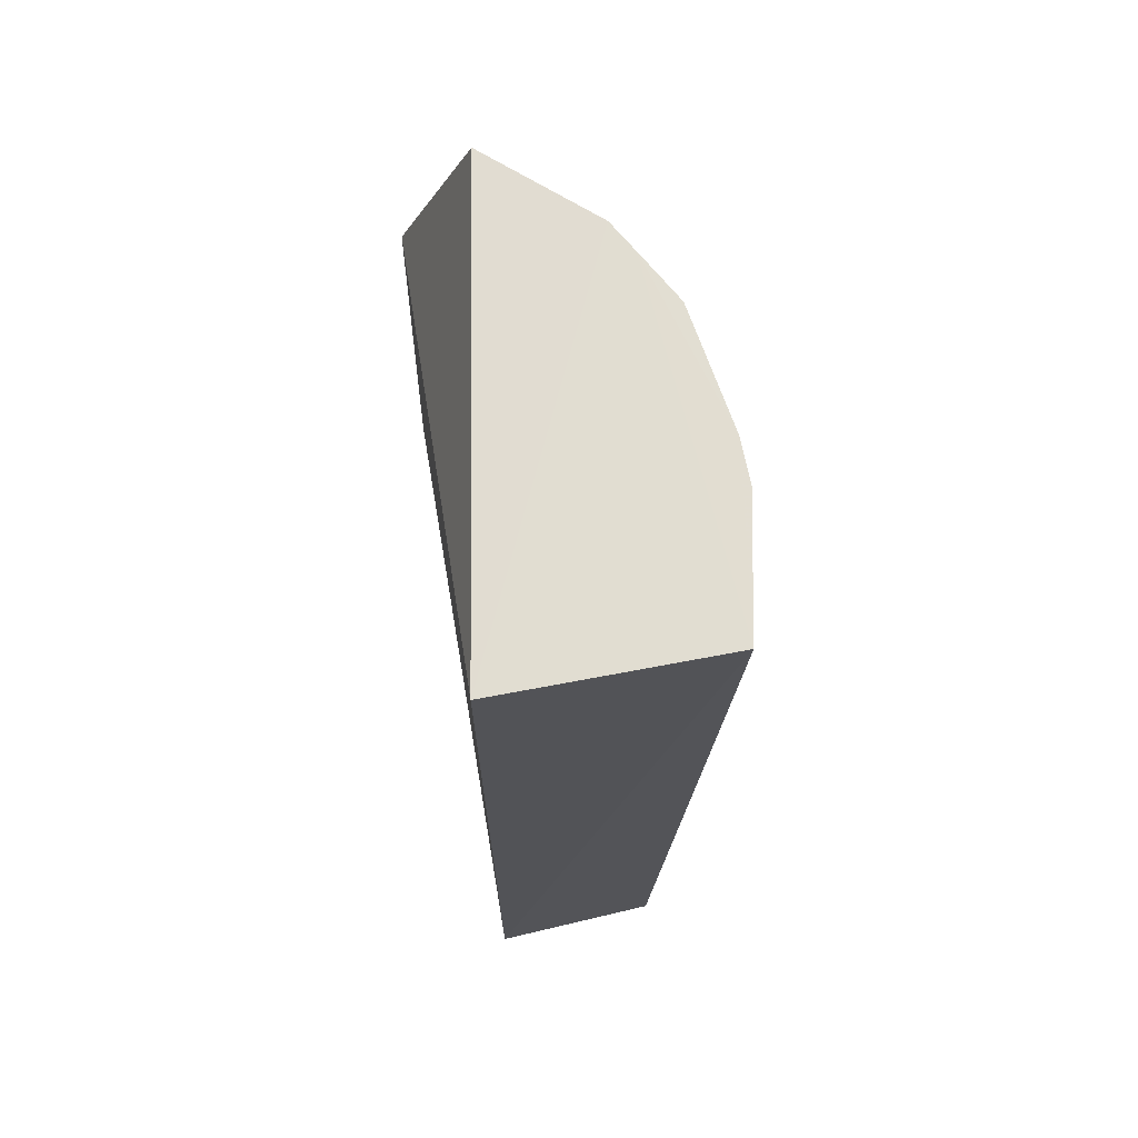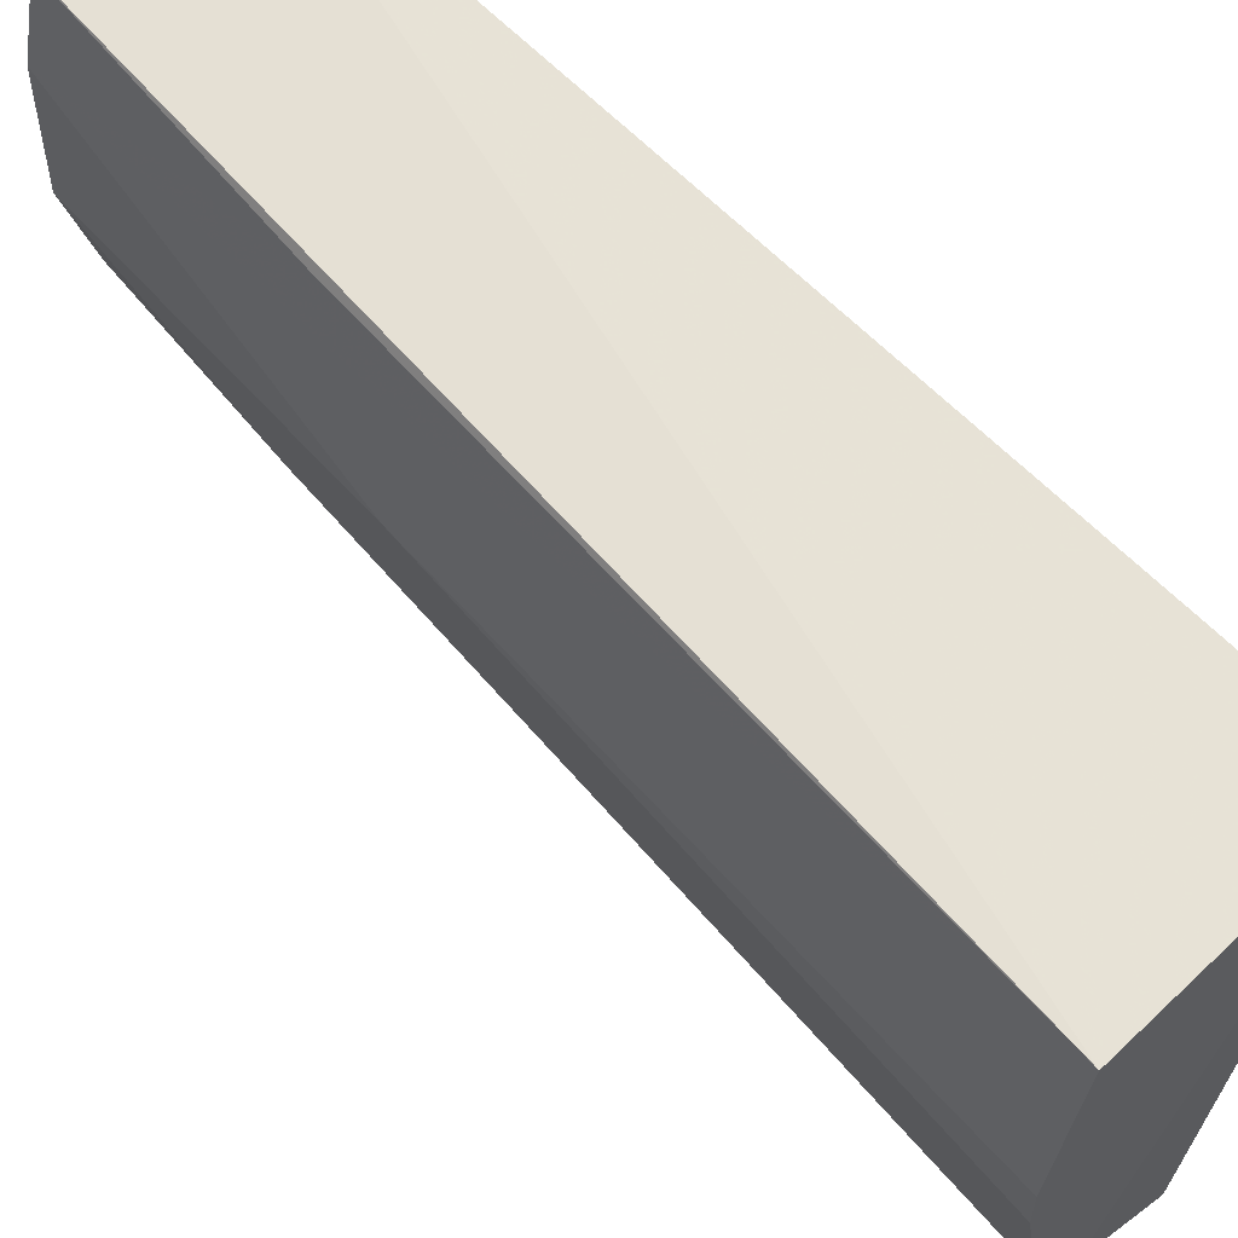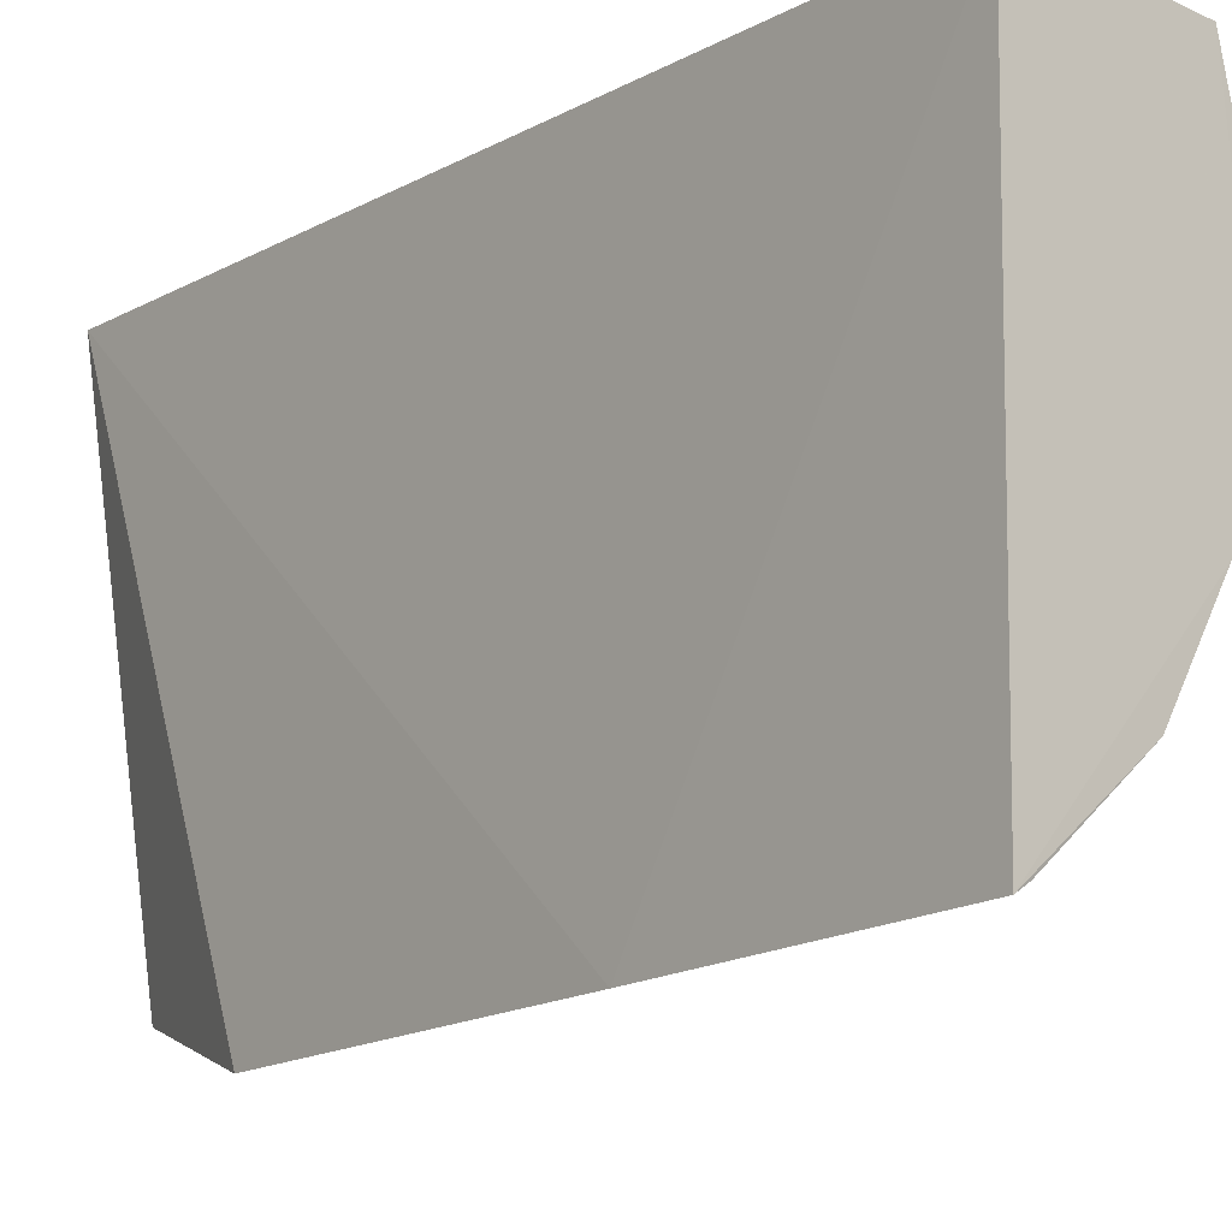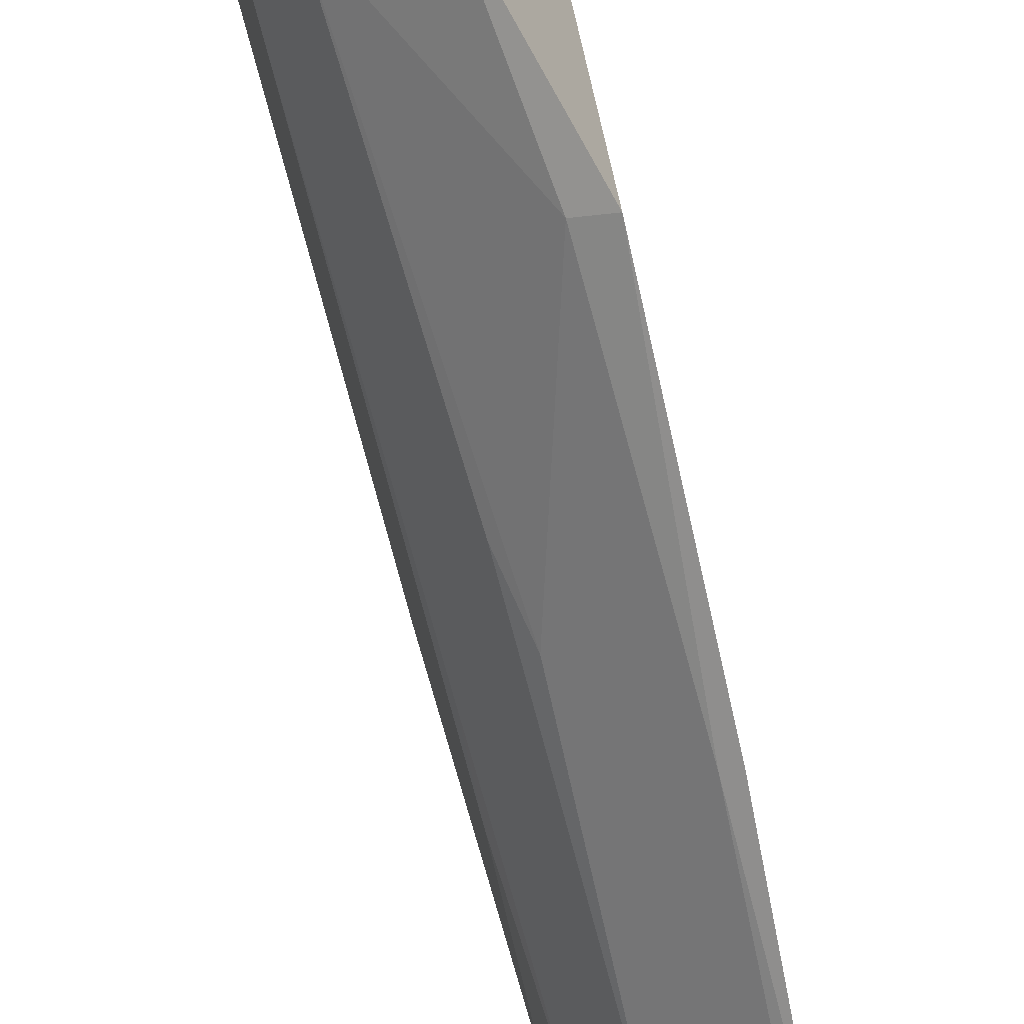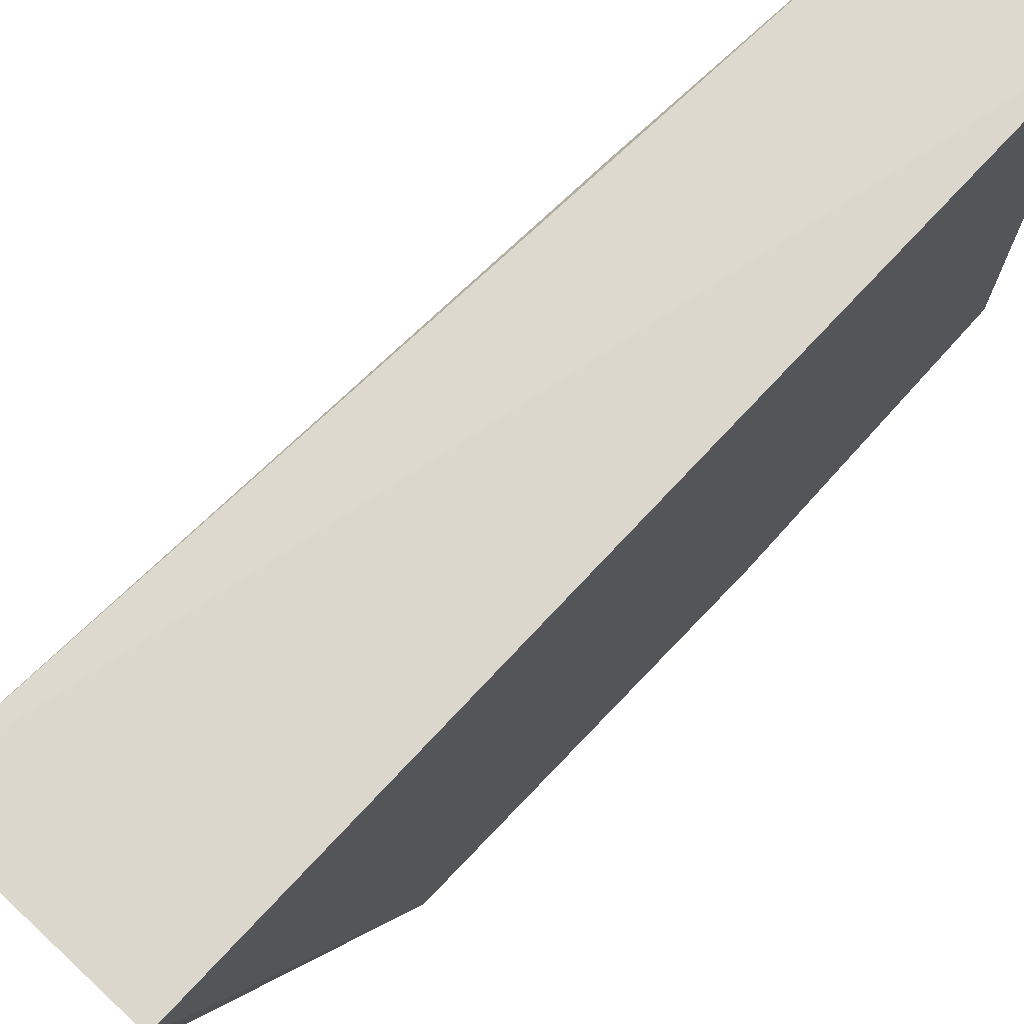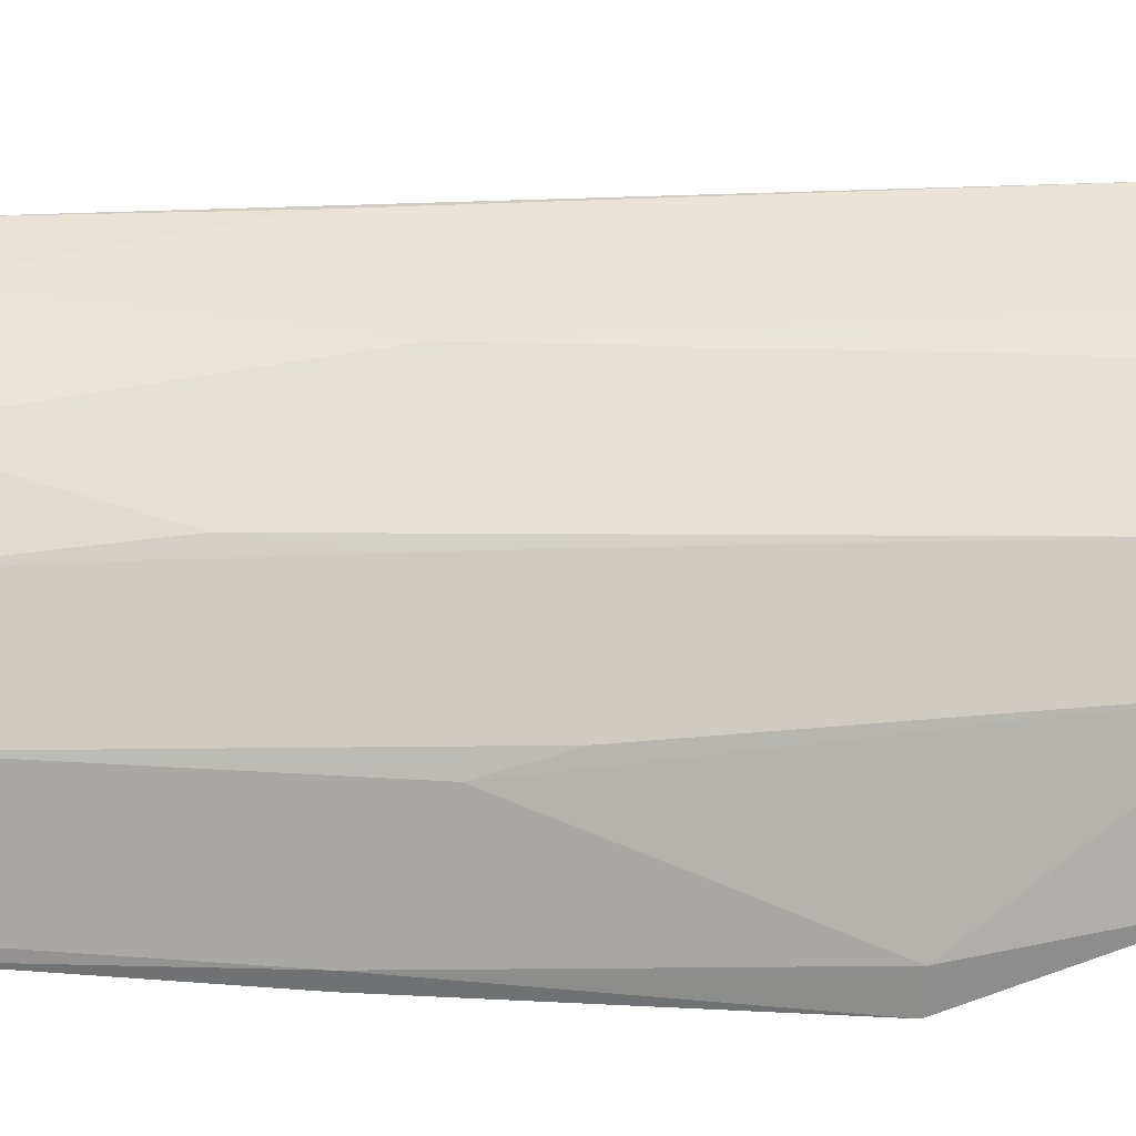
<metadata>
{"format":"obj","ext":"obj","renderer":"f3d","projection":"perspective","resolution":1024,"background":"white","views":[{"elev":68.4,"azim":171.2,"up":"+Z"},{"elev":60.8,"azim":-43.2,"up":"+Y"},{"elev":-12.8,"azim":140.8,"up":"+Y"},{"elev":-77.7,"azim":11.9,"up":"+Y"},{"elev":73.9,"azim":43.1,"up":"+Y"},{"elev":-35.5,"azim":-91.2,"up":"+Y"}]}
</metadata>
<code>
v -0.1085 -0.21 0.1441
v -0.1065 -0.1894 -0.2344
v -0.1096 0.09009 0.2652
v -0.2317 0.08615 0.2659
v -0.2312 -0.08322 0.2661
v -0.1096 0.09009 -0.2348
v -0.1047 -0.1995 -0.06742
v -0.1825 -0.142 0.02382
v -0.1471 -0.1819 0.2622
v -0.2143 -0.1125 0.2662
v -0.1282 -0.199 0.1449
v -0.2144 -0.02823 -0.234
v -0.2439 -0.01295 0.2661
v -0.2039 -0.1304 0.2659
v -0.1684 -0.1392 -0.2337
v -0.1145 -0.1959 -0.06712
v -0.2031 0.08286 -0.2341
v -0.213 -0.07343 -0.1127
v -0.1716 -0.1511 -0.0216
v -0.2007 -0.08313 -0.2339
v -0.1139 -0.1849 -0.234
v -0.2303 0.001911 -0.03704
v -0.2291 -0.08202 0.2207
v -0.2134 -0.04321 -0.2036
v -0.2449 0.01148 0.266
v -0.2128 0.04146 -0.2339
v -0.2129 -0.08138 -0.05194
v -0.2138 0.08031 -0.0823
f 6 4 3
f 7 1 2
f 7 3 1
f 7 6 3
f 7 2 6
f 9 1 3
f 10 3 4
f 11 1 9
f 12 6 2
f 13 10 4
f 13 5 10
f 14 9 3
f 14 3 10
f 14 11 9
f 16 2 1
f 16 1 11
f 17 4 6
f 17 6 12
f 19 14 8
f 19 11 14
f 19 8 15
f 19 16 11
f 20 12 2
f 20 2 15
f 20 15 8
f 20 8 14
f 20 14 10
f 21 15 2
f 21 2 16
f 21 19 15
f 21 16 19
f 22 18 13
f 23 5 13
f 23 13 18
f 24 20 18
f 24 12 20
f 24 22 12
f 24 18 22
f 25 22 13
f 25 13 4
f 26 17 12
f 26 12 22
f 26 25 4
f 26 22 25
f 27 23 18
f 27 18 20
f 27 5 23
f 27 20 10
f 27 10 5
f 28 26 4
f 28 4 17
f 28 17 26

</code>
